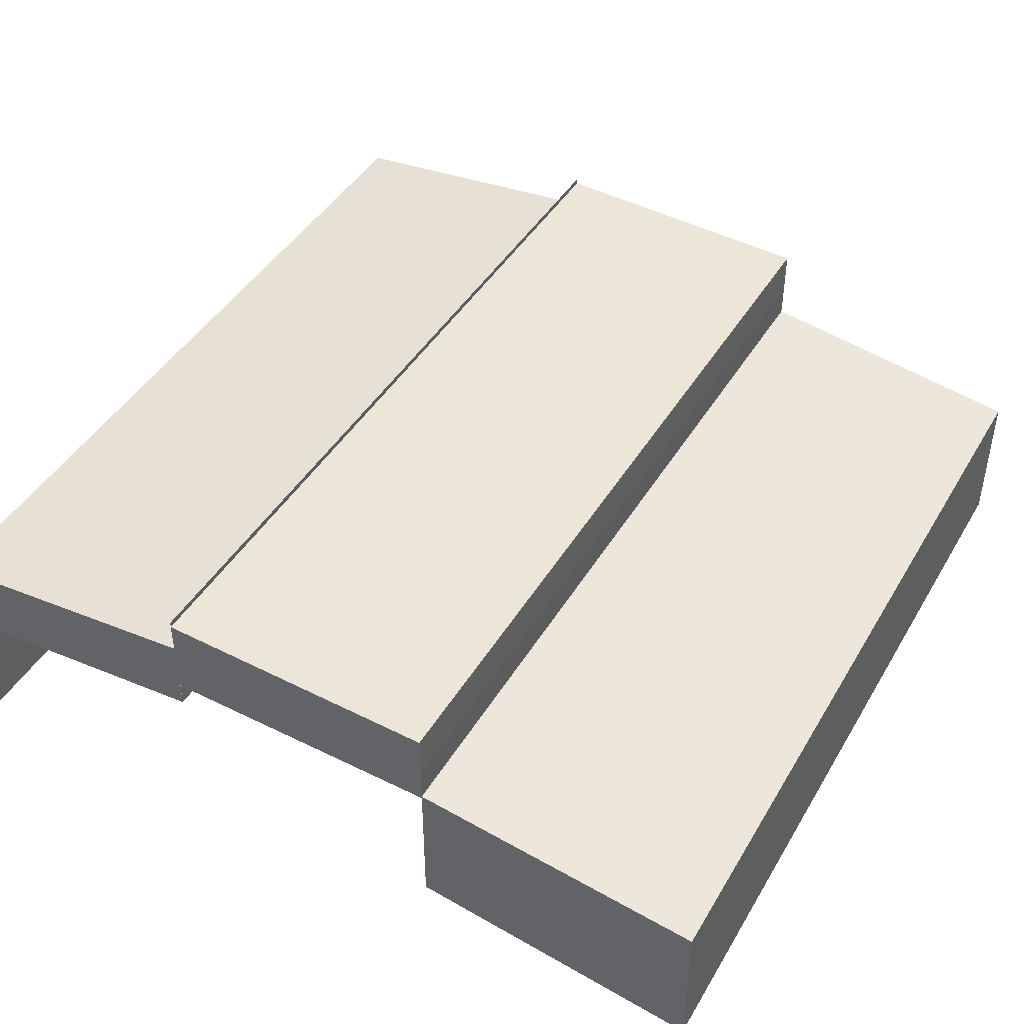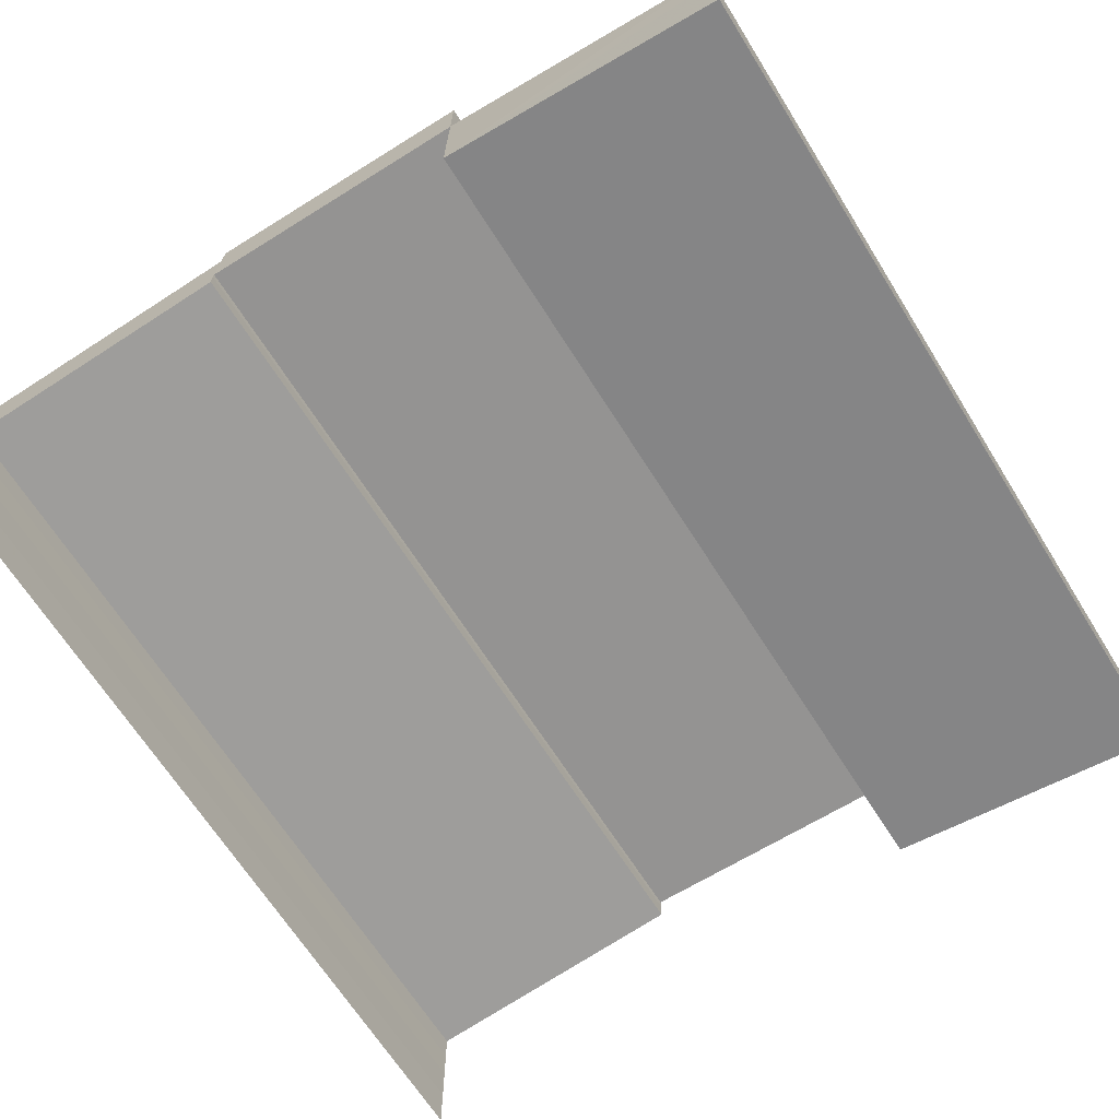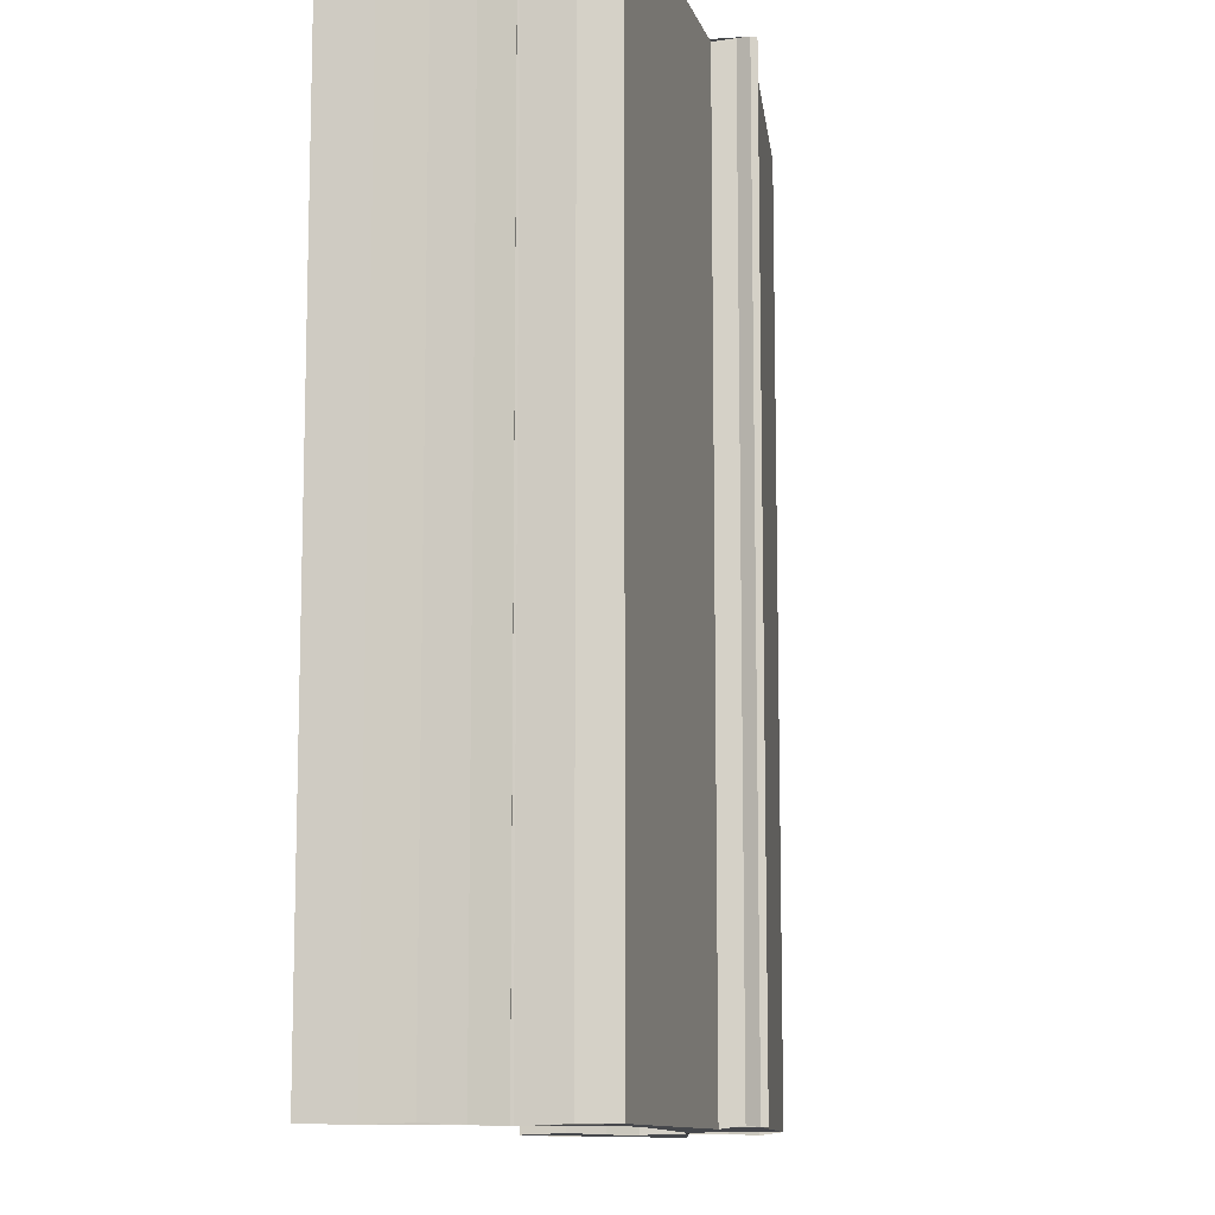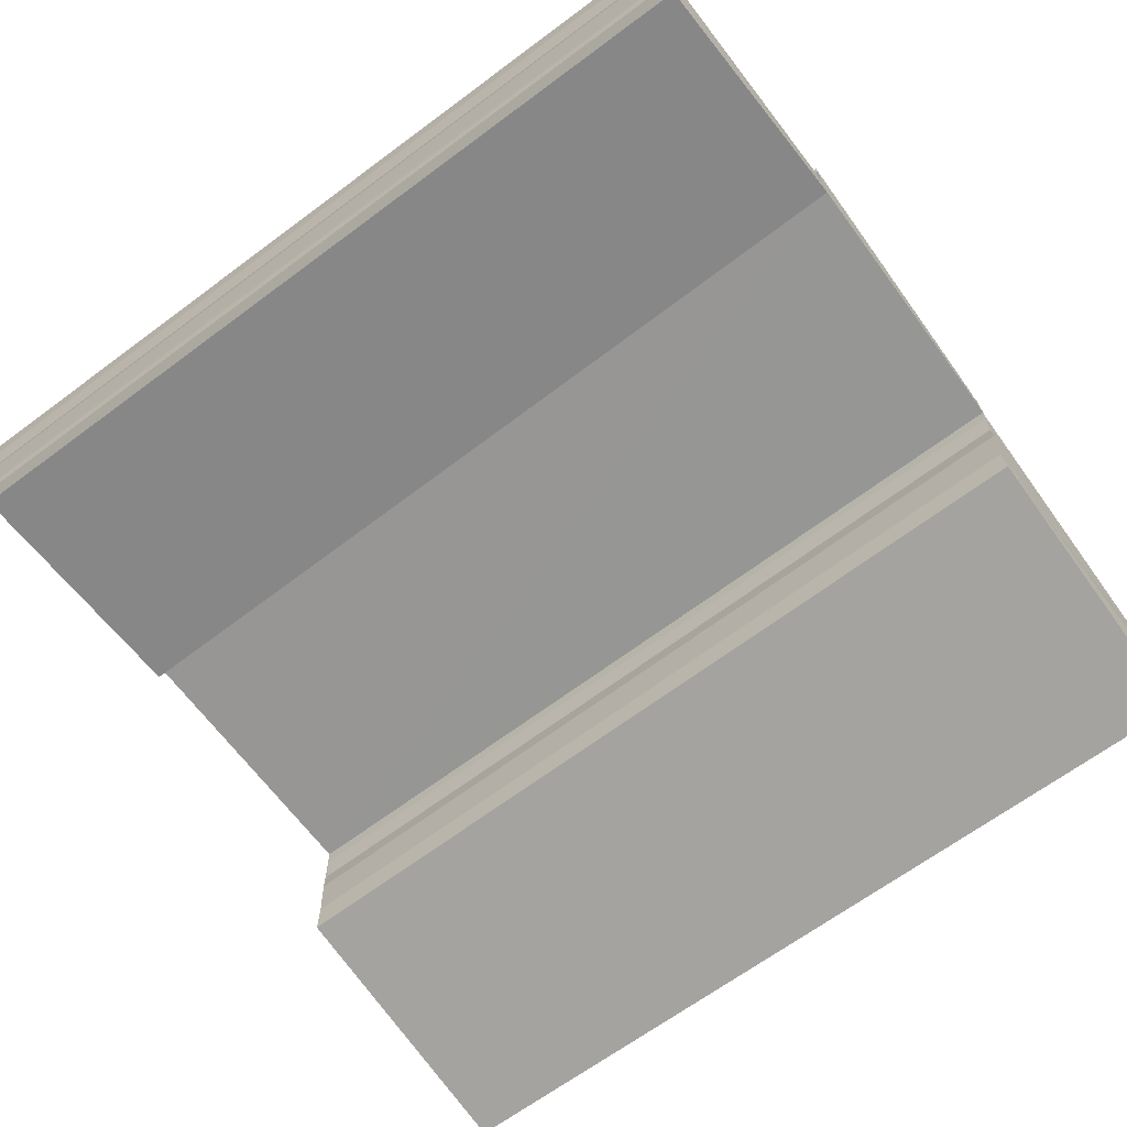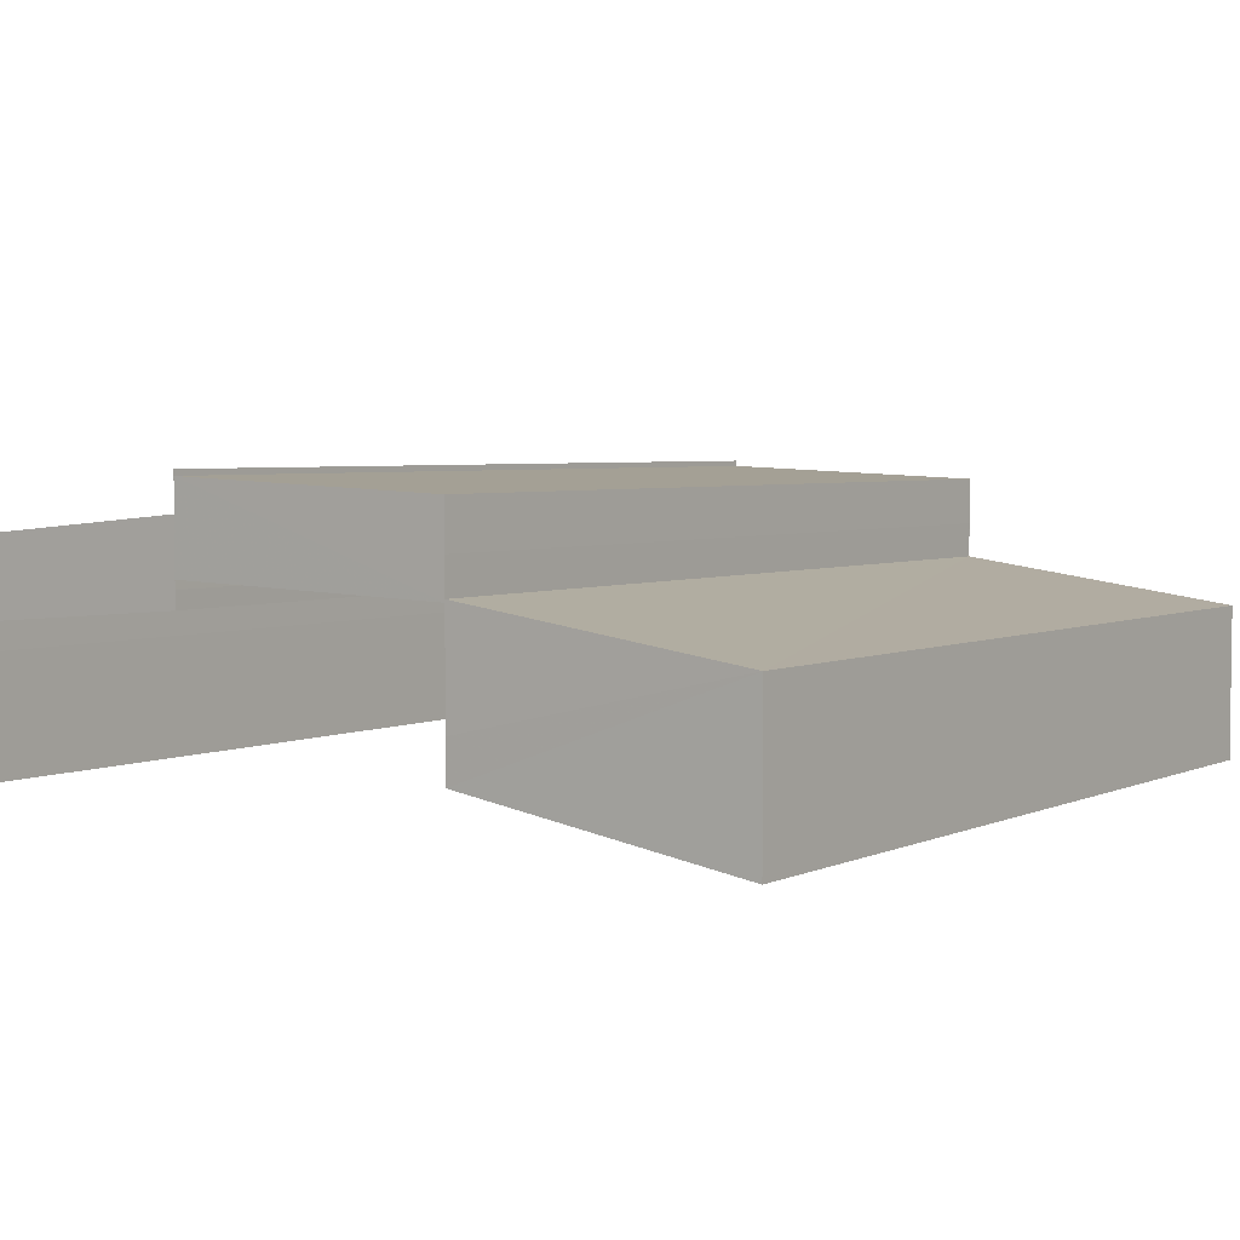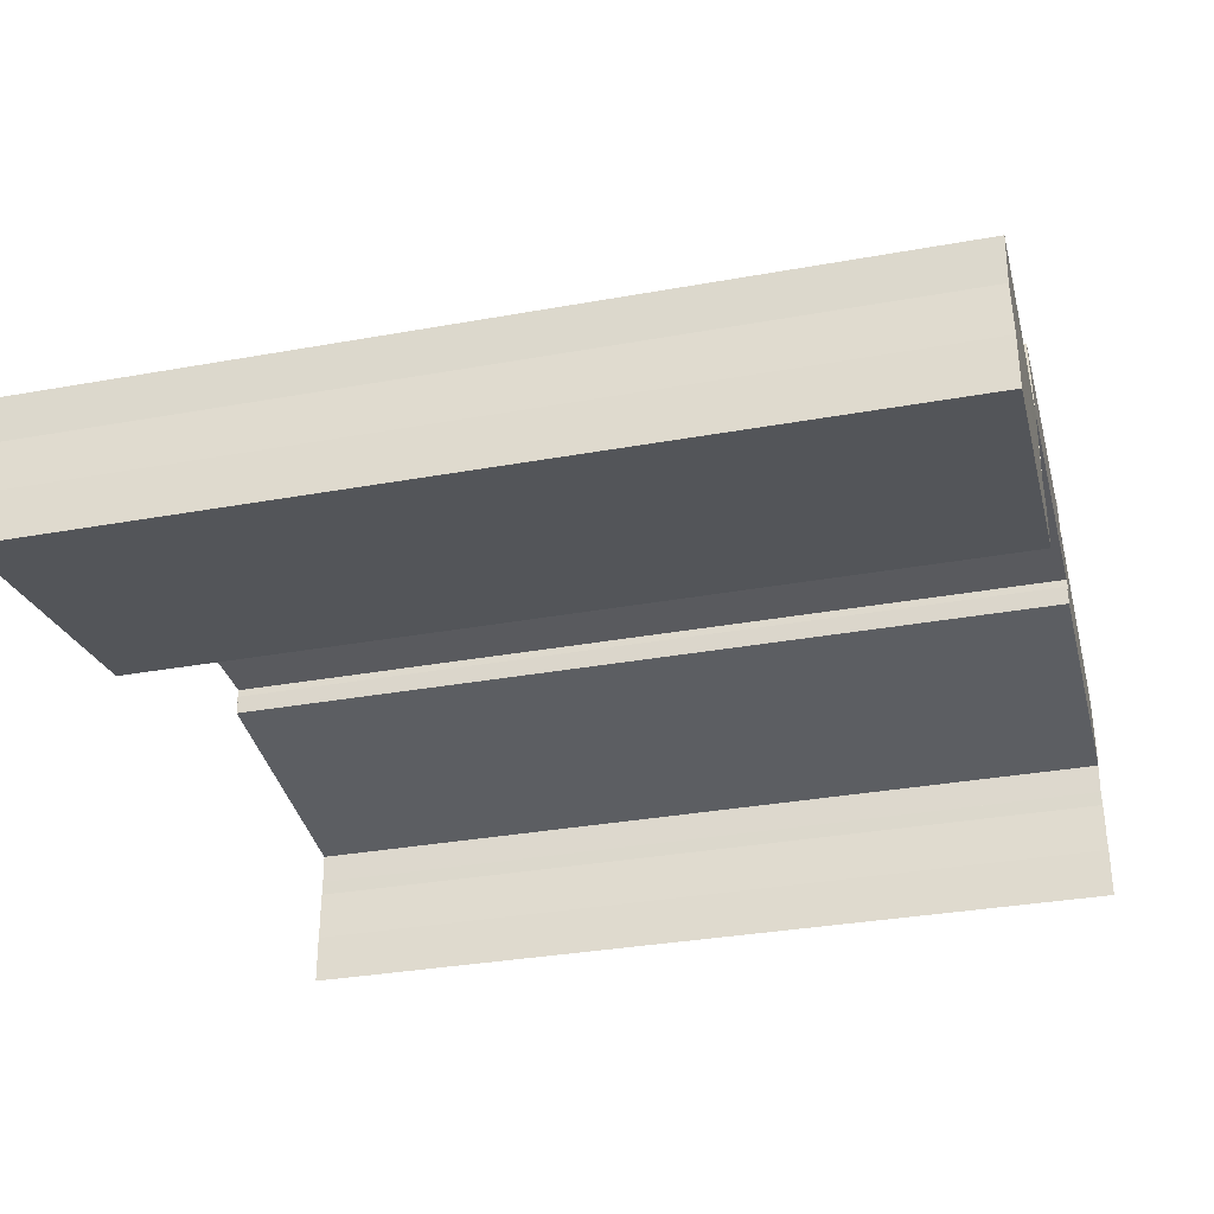
<metadata>
{"format":"obj","ext":"obj","renderer":"f3d","projection":"perspective","resolution":1024,"background":"white","views":[{"elev":44.0,"azim":28.9,"up":"+Z"},{"elev":-67.9,"azim":32.1,"up":"+Z"},{"elev":-10.9,"azim":-80.9,"up":"+Y"},{"elev":-66.7,"azim":-53.1,"up":"+Z"},{"elev":4.1,"azim":35.3,"up":"+Z"},{"elev":-33.3,"azim":104.0,"up":"+Z"}]}
</metadata>
<code>
o 1724
v 2244 1878 12.93
v 2244 1878 12.93
v 2244 1878 12.93
v 2244 1878 12.93
v 2244 1878 12.93
v 2244 1878 12.93
v 2244 1878 12.93
v 2244 1878 12.93
v 2244 1878 12.93
v 2244 1878 12.94
v 2244 1878 12.93
v 2244 1878 12.93
v 2244 1878 12.94
v 2244 1878 12.94
v 2244 1878 12.94
v 2244 1878 12.93
v 2244 1878 12.93
v 2244 1878 12.93
v 2244 1878 12.93
v 2244 1878 12.93
v 2244 1878 12.93
v 2244 1878 12.93
v 2244 1878 12.93
v 2244 1878 12.93
v 2244 1878 12.93
v 2244 1878 12.93
v 2244 1878 12.94
v 2244 1878 12.94
v 2244 1878 12.93
v 2244 1878 12.93
v 2244 1878 12.93
v 2244 1878 12.93
v 2244 1878 12.93
v 2244 1878 12.94
v 2244 1878 12.94
v 2244 1878 12.93
v 2244 1878 12.93
v 2244 1878 12.93
v 2244 1878 12.94
v 2244 1878 12.93
v 2244 1878 12.93
v 2244 1878 12.93
v 2244 1878 12.93
v 2244 1878 12.94
v 2244 1878 12.94
v 2244 1878 12.94
v 2244 1878 12.94
v 2244 1878 12.93
v 2244 1878 12.93
v 2244 1878 12.94
v 2244 1878 12.94
v 2244 1878 12.94
v 2244 1878 12.94
v 2244 1878 12.94
v 2244 1878 12.94
v 2244 1878 12.94
v 2244 1878 12.94
v 2244 1878 12.94
v 2244 1878 12.94
v 2244 1878 12.94
v 2244 1878 12.93
v 2244 1878 12.93
v 2244 1878 12.93
v 2244 1878 12.93
v 2244 1878 12.93
v 2244 1878 12.94
v 2244 1878 12.94
v 2244 1878 12.94
v 2244 1878 12.94
v 2244 1878 12.94
v 2244 1878 12.94
v 2244 1878 12.94
v 2244 1878 12.93
v 2244 1878 12.93
v 2244 1878 12.93
v 2244 1878 12.93
v 2244 1878 12.93
v 2244 1878 12.93
v 2244 1878 12.93
v 2244 1878 12.93
v 2244 1878 12.94
v 2244 1878 12.94
v 2244 1878 12.93
v 2244 1878 12.93
v 2244 1878 12.93
v 2244 1878 12.93
v 2244 1878 12.93
v 2244 1878 12.93
v 2244 1878 12.93
v 2244 1878 12.93
v 2244 1878 12.93
v 2244 1878 12.93
v 2244 1878 12.93
v 2244 1878 12.93
v 2244 1878 12.93
v 2244 1878 12.94
v 2244 1878 12.93
v 2244 1878 12.93
v 2244 1878 12.93
v 2244 1878 12.93
v 2244 1878 12.93
v 2244 1878 12.93
v 2244 1878 12.93
v 2244 1878 12.93
v 2244 1878 12.93
v 2244 1878 12.93
v 2244 1878 12.93
v 2244 1878 12.93
v 2244 1878 12.93
v 2244 1878 12.93
v 2244 1878 12.93
v 2244 1878 12.93
v 2244 1878 12.93
v 2244 1878 12.93
v 2244 1878 12.93
v 2244 1878 12.93
v 2244 1878 12.93
v 2244 1878 12.93
v 2244 1878 12.93
v 2244 1878 12.93
v 2244 1878 12.93
v 2244 1878 12.93
v 2244 1878 12.93
v 2244 1878 12.93
v 2244 1878 12.93
v 2244 1878 12.94
v 2244 1878 12.93
v 2244 1878 12.93
v 2244 1878 12.94
v 2244 1878 12.94
v 2244 1878 12.94
v 2244 1878 12.94
v 2244 1878 12.94
v 2244 1878 12.93
v 2244 1878 12.93
v 2244 1878 12.93
v 2244 1878 12.93
v 2244 1878 12.93
v 2244 1878 12.93
v 2244 1878 12.93
v 2244 1878 12.93
v 2244 1878 12.93
v 2244 1878 12.93
v 2244 1878 12.93
v 2244 1878 12.93
v 2244 1878 12.93
v 2244 1878 12.93
f 1 2 3
f 4 1 3
f 2 5 3
f 2 6 5
f 6 7 5
f 6 8 7
f 8 9 7
f 8 10 9
f 11 12 10
f 13 14 9
f 14 15 16
f 17 11 18
f 19 16 18
f 19 18 20
f 21 19 20
f 21 20 22
f 23 21 22
f 23 22 4
f 24 23 25
f 25 3 24
f 26 27 28
f 29 30 26
f 29 31 30
f 32 29 33
f 34 35 31
f 36 37 30
f 37 38 39
f 36 40 41
f 42 36 43
f 44 39 45
f 46 34 45
f 44 45 47
f 47 48 49
f 50 44 51
f 46 52 53
f 54 46 55
f 56 57 58
f 57 59 60
f 61 62 63
f 62 64 65
f 66 67 68
f 66 69 68
f 67 70 71
f 69 72 71
f 73 74 75
f 73 76 75
f 74 77 78
f 76 79 78
f 80 81 82
f 83 84 80
f 85 83 86
f 83 87 84
f 87 88 84
f 87 89 88
f 89 90 88
f 91 92 90
f 93 94 89
f 95 93 96
f 94 97 98
f 98 99 90
f 92 100 99
f 100 101 102
f 97 103 104
f 99 105 106
f 107 108 105
f 103 109 110
f 111 109 112
f 113 110 114
f 115 114 116
f 117 112 118
f 119 117 113
f 119 118 120
f 121 111 119
f 122 121 123
f 124 125 117
f 126 127 128
f 129 130 126
f 131 129 132
f 129 133 130
f 133 96 130
f 133 134 96
f 135 136 137
f 136 138 139
f 140 141 142
f 143 144 145
f 144 146 147

</code>
